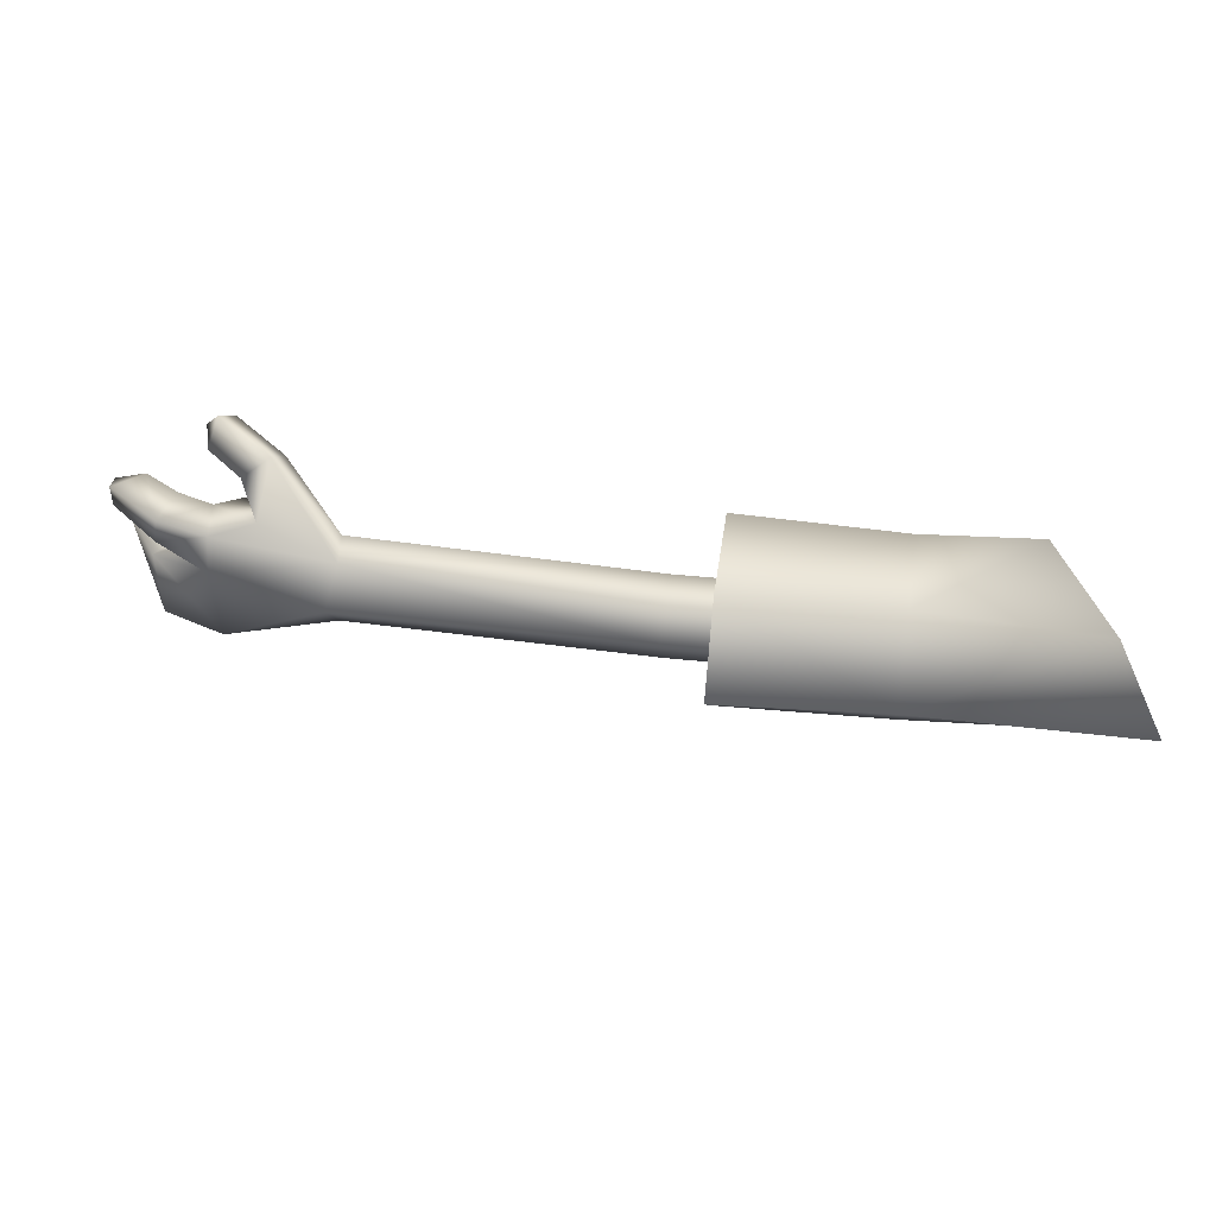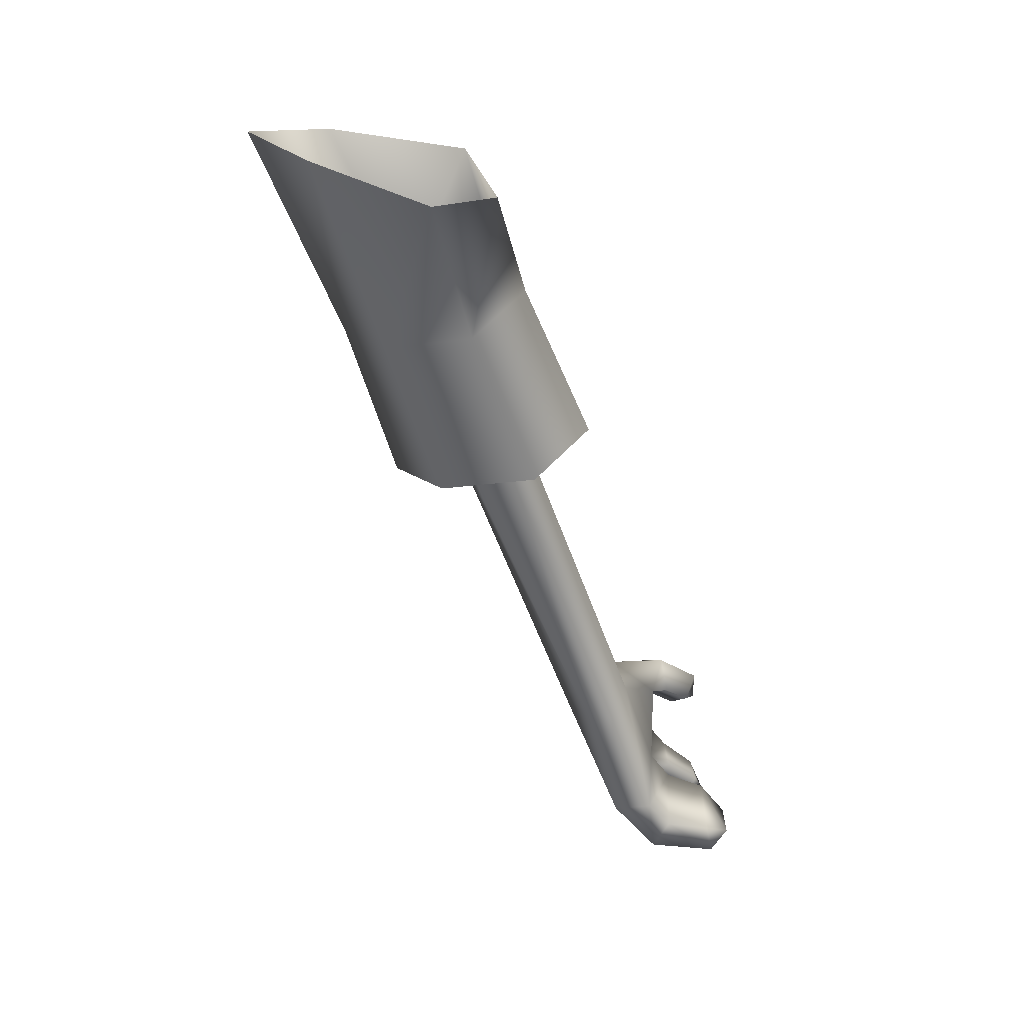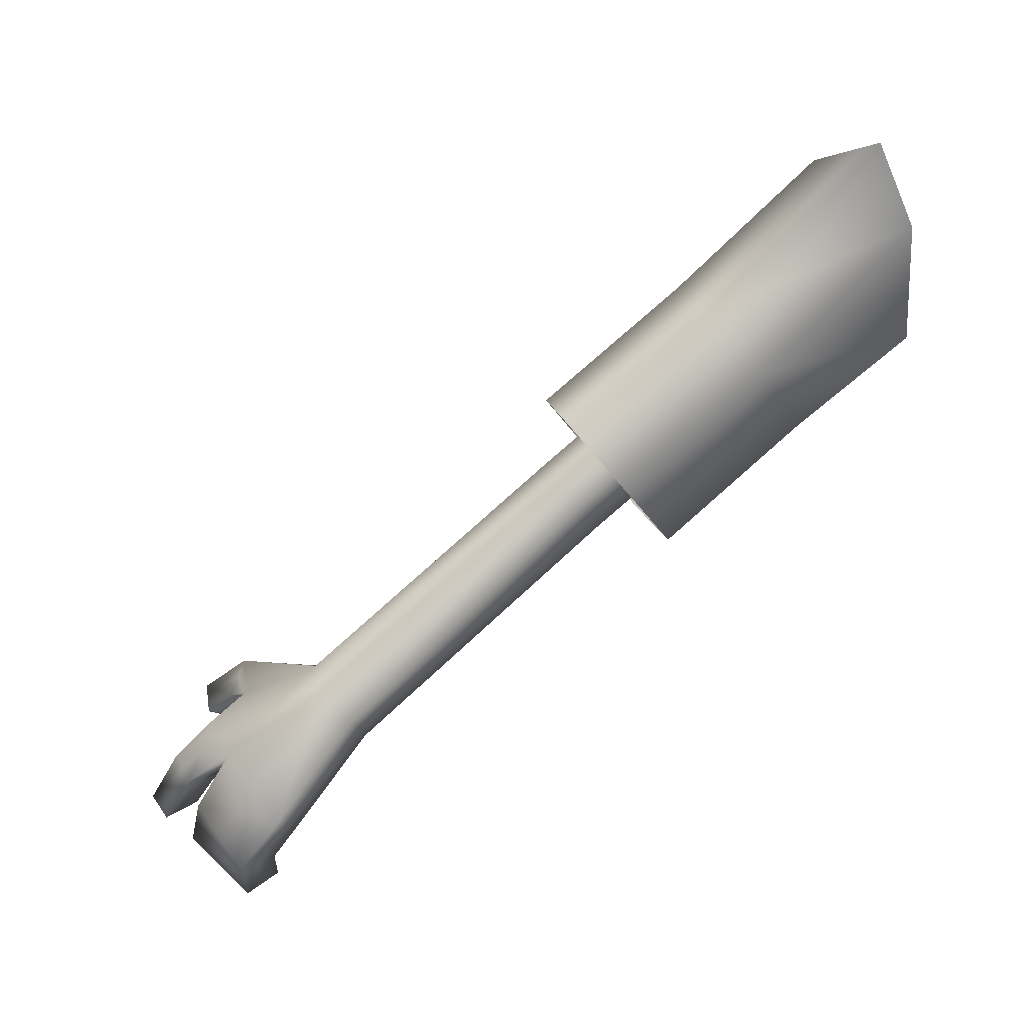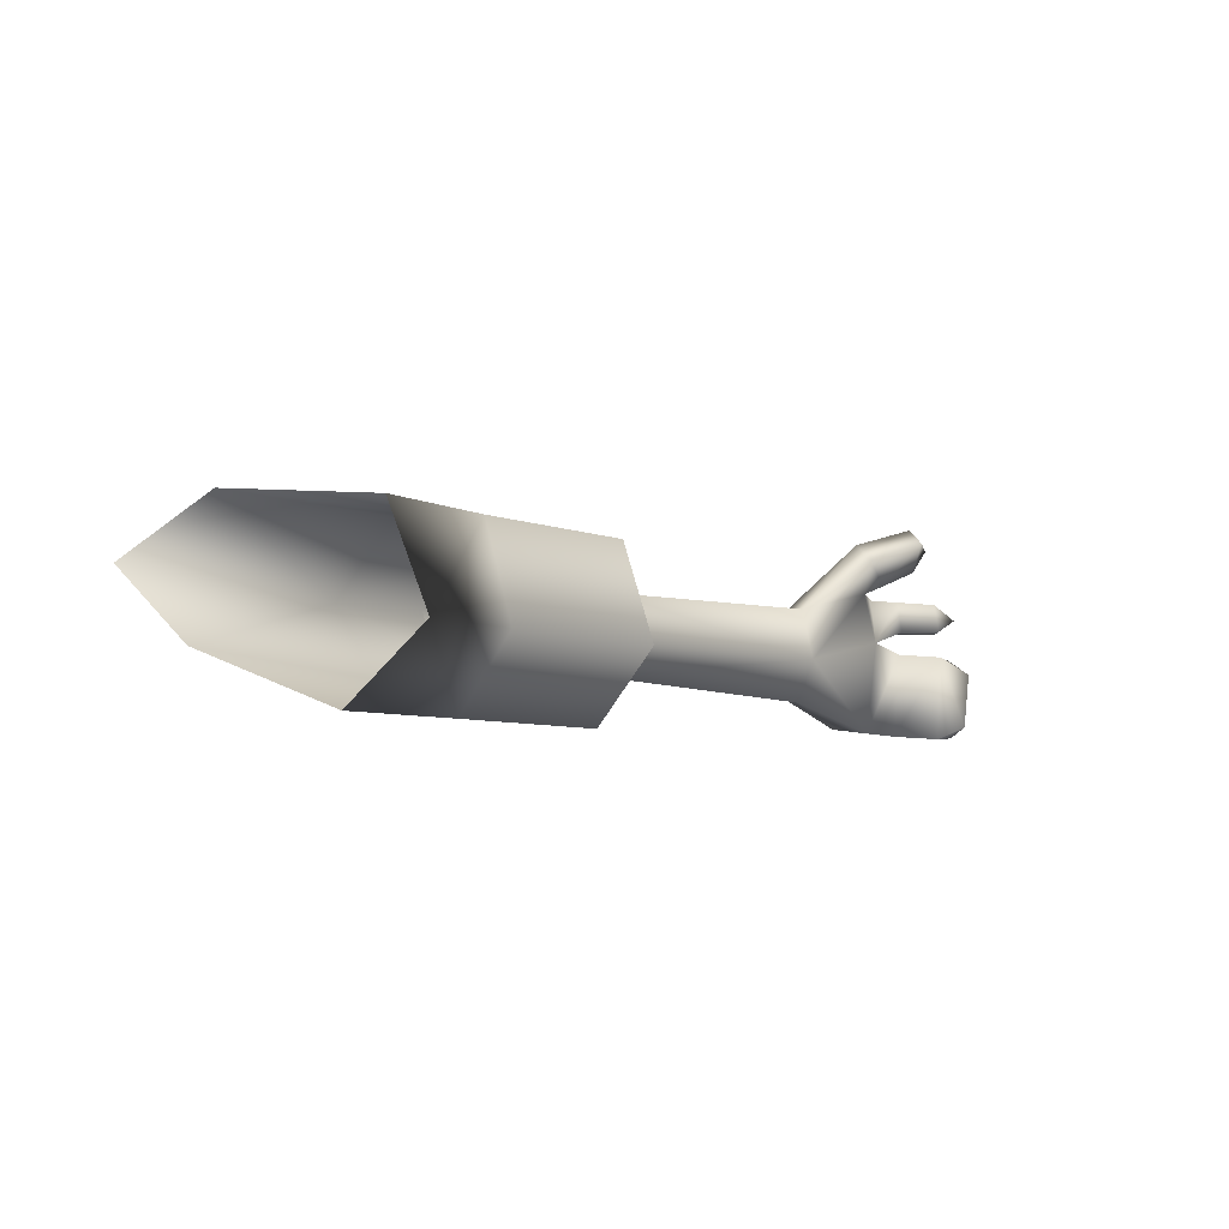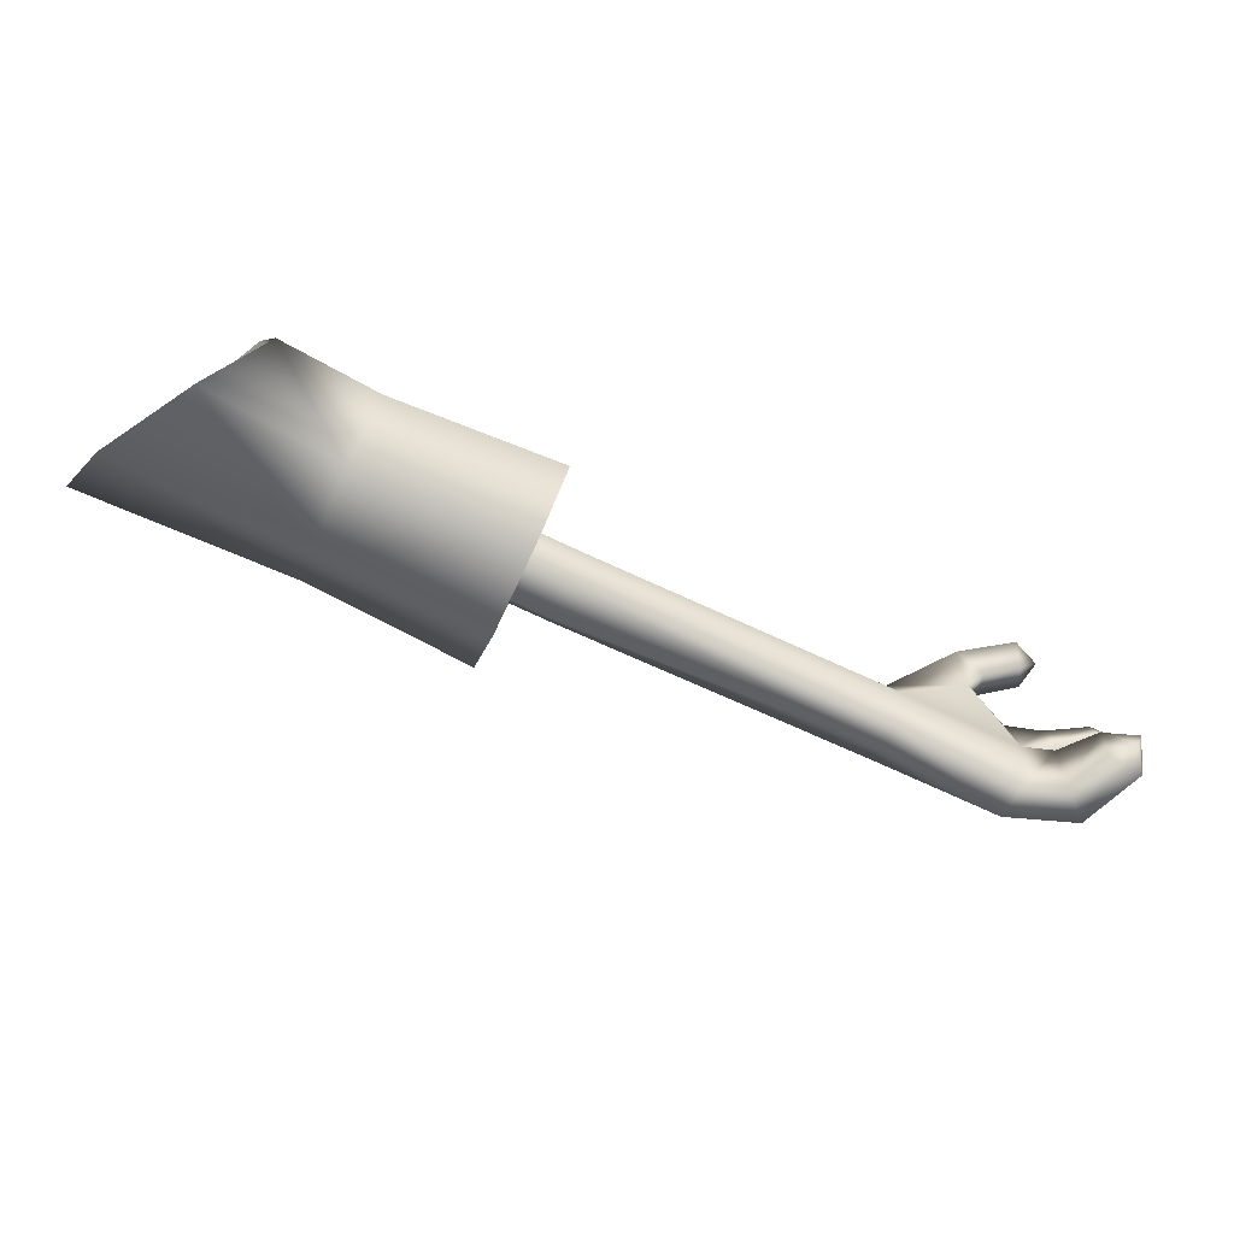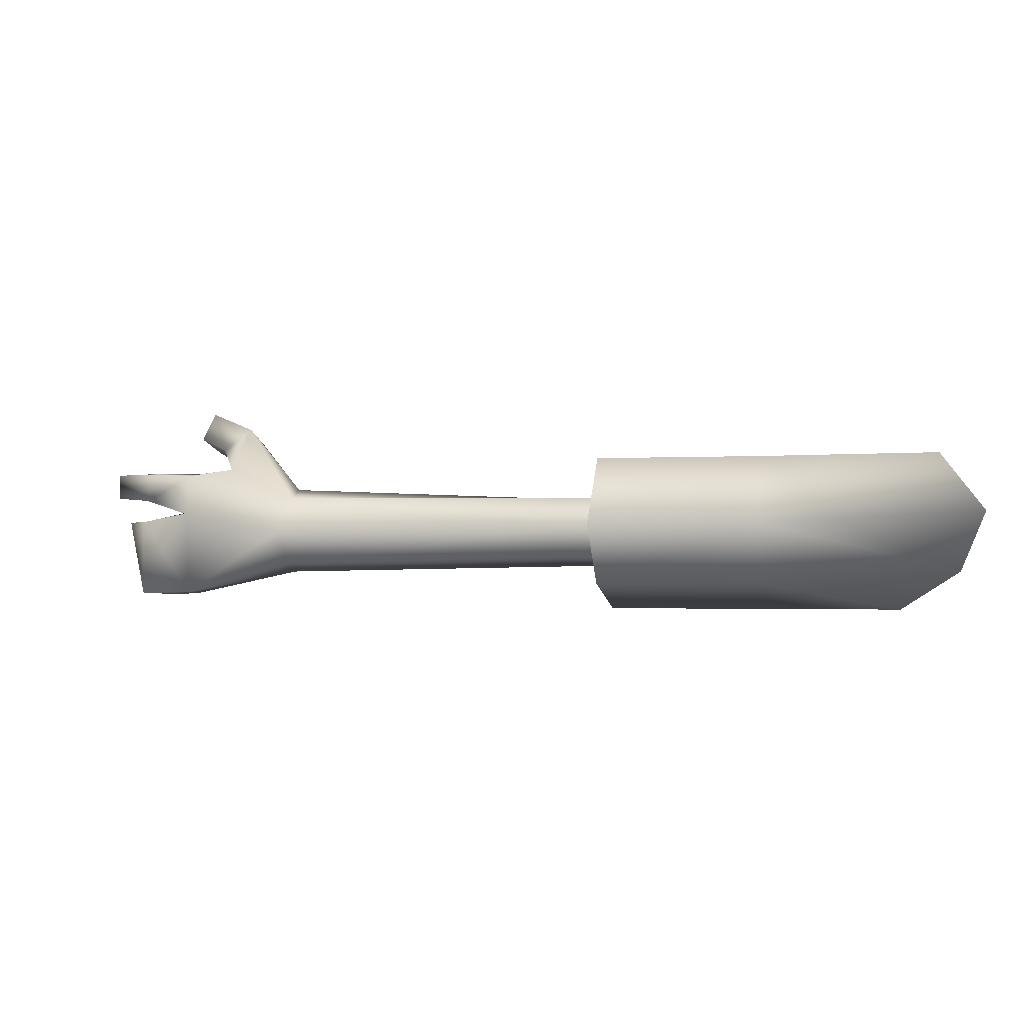
<metadata>
{"format":"obj","ext":"obj","renderer":"f3d","projection":"perspective","resolution":1024,"background":"white","views":[{"elev":48.0,"azim":168.7,"up":"+Z"},{"elev":-55.0,"azim":-90.1,"up":"+Z"},{"elev":63.5,"azim":144.0,"up":"+Y"},{"elev":-5.2,"azim":-71.6,"up":"+Z"},{"elev":-73.7,"azim":-43.7,"up":"+Z"},{"elev":2.1,"azim":172.9,"up":"+Z"}]}
</metadata>
<code>
v  0.3912 -0.1075 -0.0092
v  0.449 -0.1397 -0.0507
v  0.3836 -0.1196 -0.0311
v  0.4775 -0.2005 0.0099
v  0.4955 -0.2069 0.0179
v  0.4771 -0.1979 0.0266
v  0.4833 -0.2177 -0.0167
v  0.4829 -0.2061 -0.0557
v  0.4917 -0.2038 -0.0072
v  0.4984 -0.1937 0.0098
v  0.498 -0.192 0.0257
v  0.4408 -0.1843 0.0506
v  0.4395 -0.1998 0.0553
v  0.4301 -0.1937 0.0418
v  0.4326 -0.1916 0.0678
v  0.4232 -0.2005 0.0584
v  0.4115 -0.1682 0.028
v  0.4485 -0.1669 0.0016
v  0.4425 -0.1657 0.027
v  0.471 -0.2167 -0.0495
v  0.47 -0.2026 -0.0064
v  0.4614 -0.2019 -0.0569
v  0.3758 -0.1385 0.0168
v  0.3739 -0.1454 -0.0127
v  0.4772 -0.1612 0.0092
v  0.4508 -0.1388 0.0011
v  0.4476 -0.1422 0.0262
v  0.4745 -0.1595 0.0269
v  0.4594 -0.1759 -0.0551
v  0.4632 -0.1803 0.0089
v  0.4808 -0.1666 -0.0534
v  0.4805 -0.166 -0.0054
v  0.4603 -0.1783 0.0272
v  0.2048 -0.0732 -0.0315
v  0.2129 -0.0511 -0.024
v  0.3787 -0.1353 -0.0376
v  0.4439 -0.1622 -0.0536
v  0.3804 -0.1225 0.0118
v  0.2163 -0.0443 -0.005
v  0.2115 -0.0571 0.0132
v  0.4609 -0.179 -0.0049
v  0.4255 -0.1666 0.0432
v  0.4077 -0.1644 0.0571
v  0.4205 -0.1431 0.0304
v  0.3995 -0.1748 0.0473
v  0.4147 -0.1784 0.0325
v  0.1167 -0.0108 -0.0034
v  0.1119 -0.0236 0.0148
v  0.2037 -0.079 0.0118
v  0.2015 -0.0854 -0.0129
v  0.1134 -0.0175 -0.0224
v  0.1019 -0.0519 -0.0113
v  0.1052 -0.0397 -0.0299
v  0.0783 -0.0458 -0.058
v  0.0697 -0.0759 -0.0173
v  0.0113 -0.0599 -0.0167
v  0.1729 -0.0818 -0.0597
v  0.0968 0.0047 -0.0378
v  0.1933 -0.0259 -0.0392
v  0.1067 0.0314 0.0008
v  0.2042 0.0037 -0.0005
v  -0.0166 0.0809 0.0092
v  -0.004 0.038 0.0427
v  0.0947 -0.0051 0.0402
v  0.191 -0.0364 0.0387
v  0.0754 -0.0597 0.0368
v  0.1697 -0.0966 0.035
v  0.1634 -0.1148 -0.0192
v  0.1041 -0.0455 0.0133
v  -0.0159 0.0435 -0.0287
v  -0.0023 -0.0247 -0.0575
v  0.0062 -0.0406 0.0381
o Phineas_Brazo_Izq
g Phineas_Brazo_Izq
f 1 2 3
f 4 5 6
f 7 8 9
f 5 10 11
f 11 6 5
f 12 13 14
f 13 15 16
f 16 14 13
f 17 18 19
f 8 7 20
f 21 22 20
f 20 7 21
f 23 24 17
f 24 18 17
f 25 26 27
f 28 25 27
f 29 22 21
f 25 11 10
f 30 4 6
f 31 9 8
f 31 32 9
f 33 19 18
f 34 35 3
f 36 34 3
f 24 34 36
f 37 24 36
f 18 24 37
f 38 39 40
f 1 39 38
f 26 1 38
f 2 1 26
f 8 20 22
f 29 8 22
f 31 8 29
f 21 7 9
f 32 21 9
f 41 21 32
f 10 5 4
f 30 10 4
f 25 10 30
f 15 13 12
f 42 15 12
f 43 15 42
f 44 19 27
f 38 44 27
f 43 44 38
f 23 43 38
f 45 43 23
f 42 14 46
f 17 42 46
f 44 42 17
f 19 44 17
f 45 23 17
f 46 45 17
f 46 14 16
f 45 46 16
f 43 45 16
f 15 43 16
f 42 12 14
f 42 44 43
f 28 27 19
f 33 28 19
f 32 31 2
f 26 32 2
f 18 32 26
f 41 18 37
f 29 41 37
f 21 41 29
f 28 33 6
f 11 28 6
f 25 28 11
f 33 18 30
f 6 33 30
f 18 26 25
f 30 18 25
f 18 41 32
f 37 2 31
f 29 37 31
f 36 3 2
f 37 36 2
f 38 27 26
f 3 35 39
f 1 3 39
f 40 47 48
f 49 40 48
f 38 40 49
f 23 38 49
f 24 23 49
f 50 24 49
f 34 24 50
f 47 40 39
f 35 47 39
f 51 47 35
f 34 52 53
f 51 34 53
f 35 34 51
f 54 55 56
f 57 55 54
f 58 57 54
f 59 57 58
f 60 59 58
f 61 59 60
f 60 62 63
f 64 60 63
f 65 60 64
f 66 65 64
f 67 65 66
f 55 67 66
f 68 67 55
f 55 57 68
f 60 65 61
f 52 34 50
f 49 52 50
f 69 52 49
f 48 69 49
f 70 62 60
f 58 70 60
f 71 70 58
f 54 71 58
f 56 71 54
f 66 56 55
f 72 56 66
f 64 72 66
f 63 72 64

</code>
